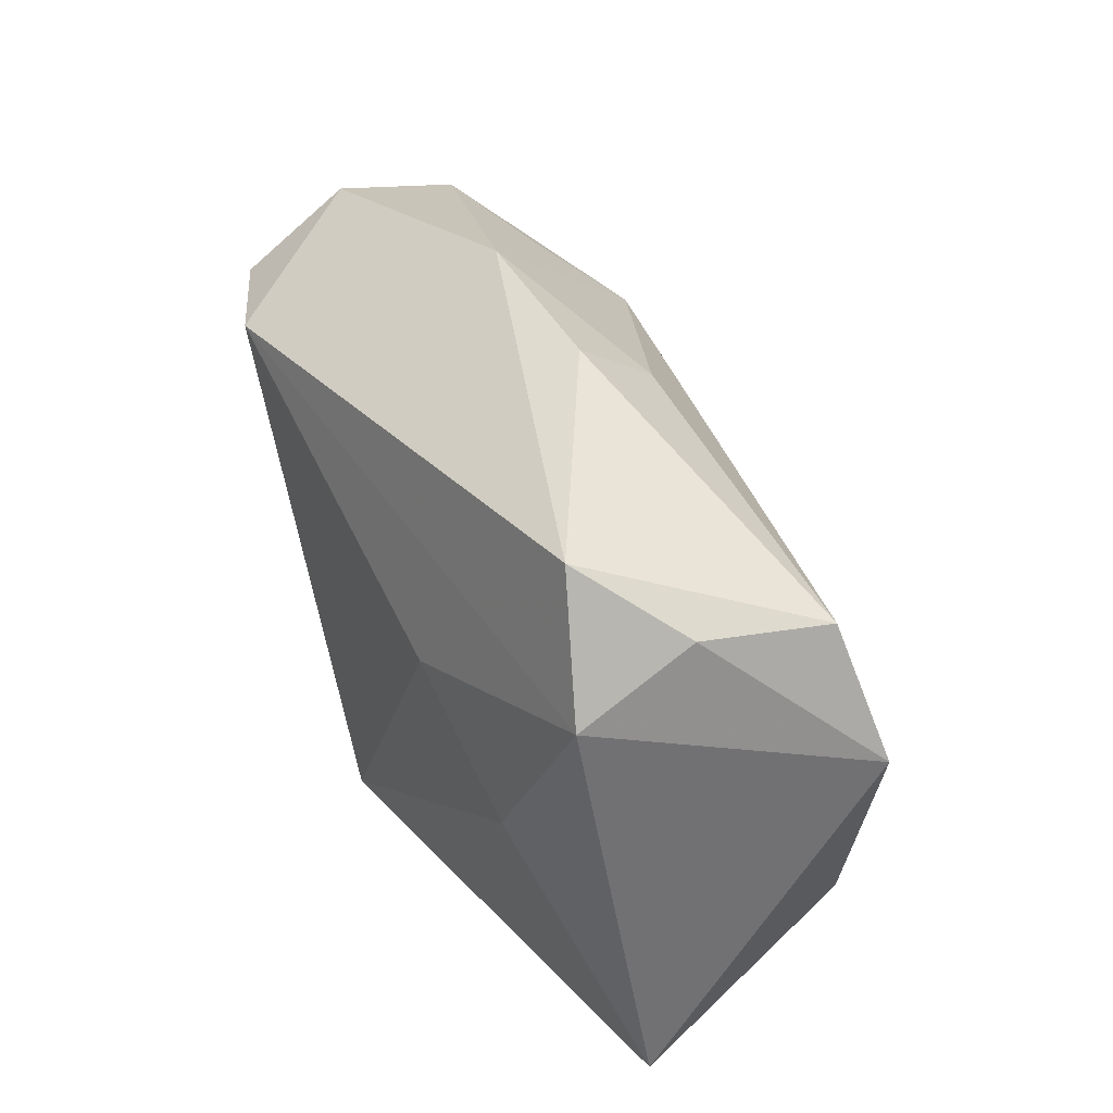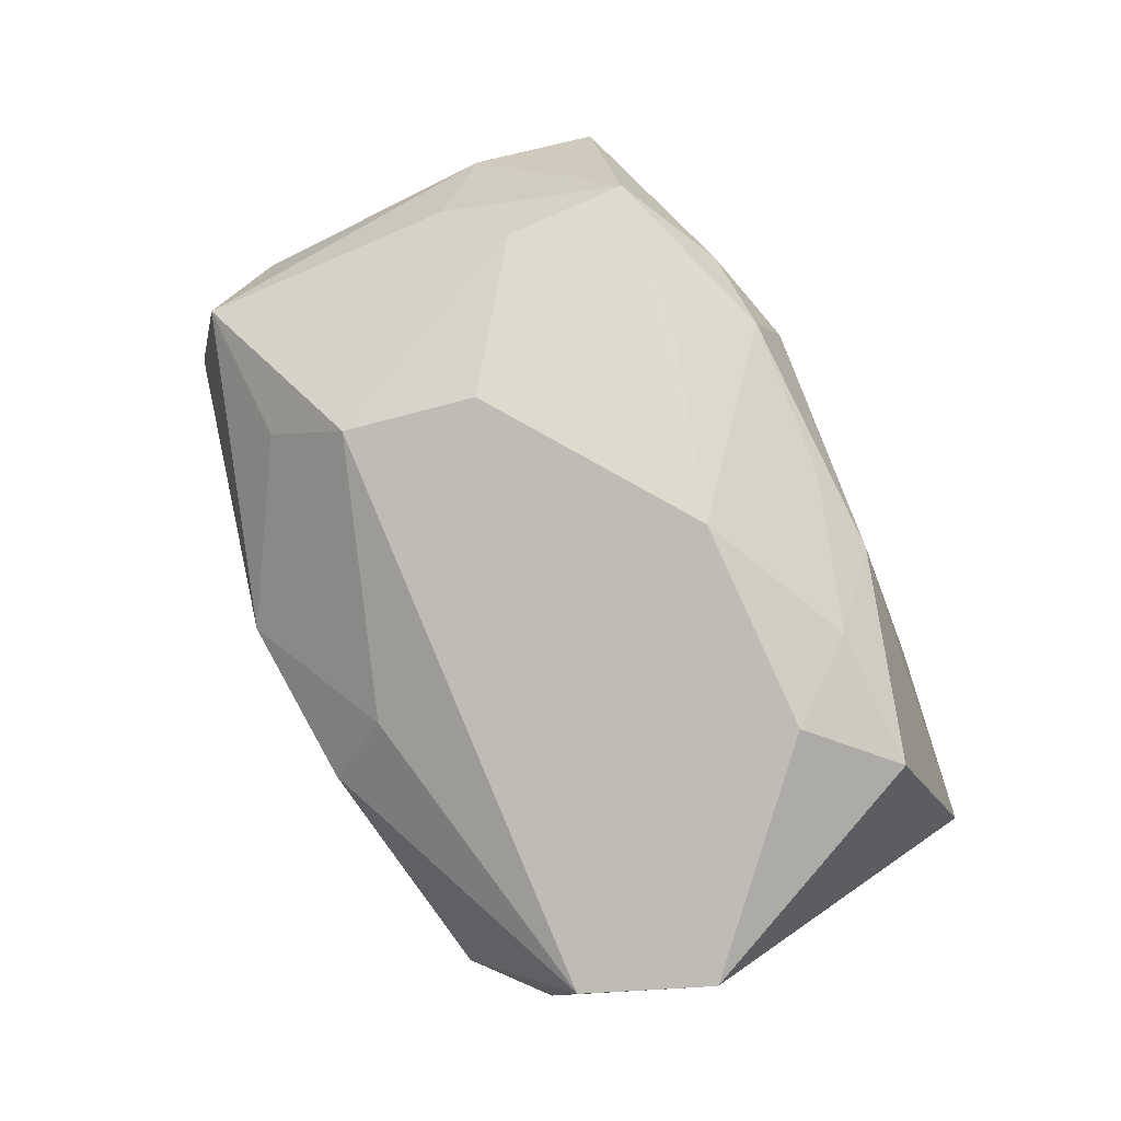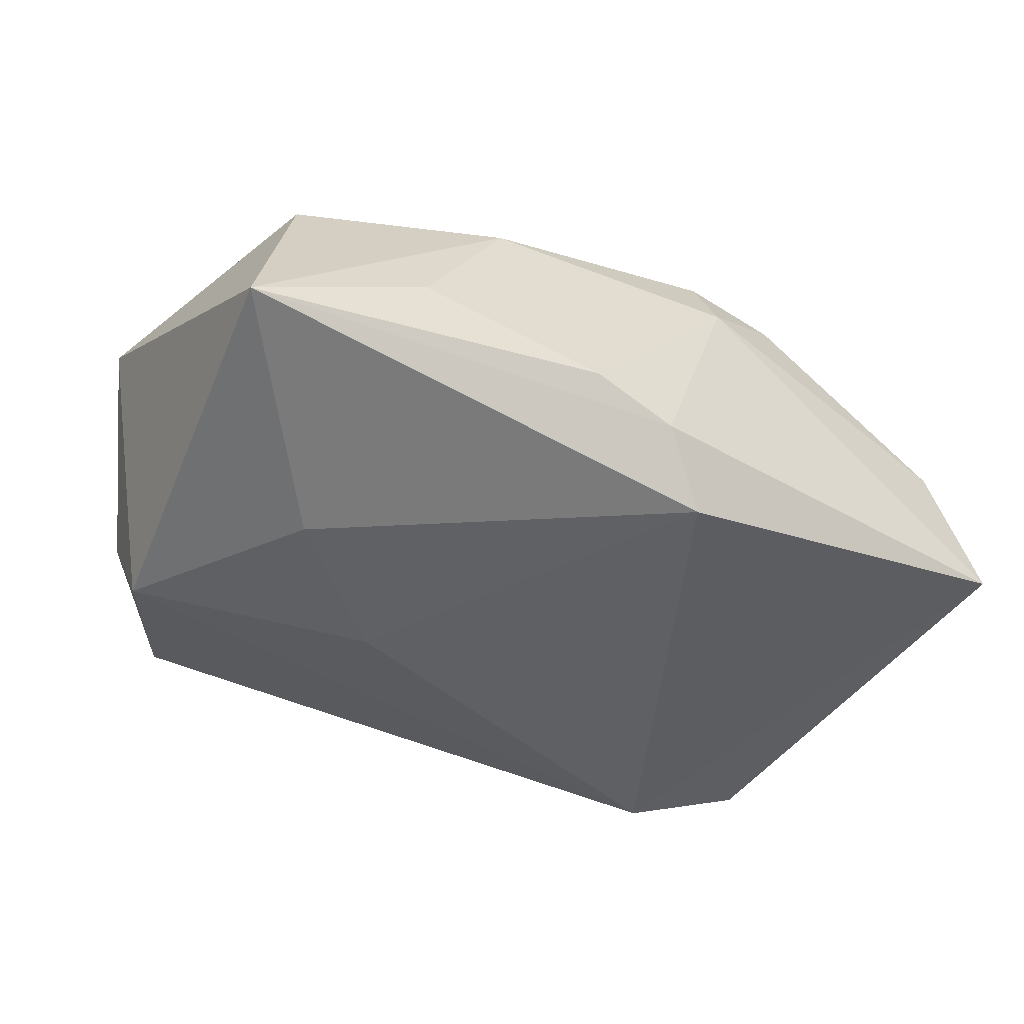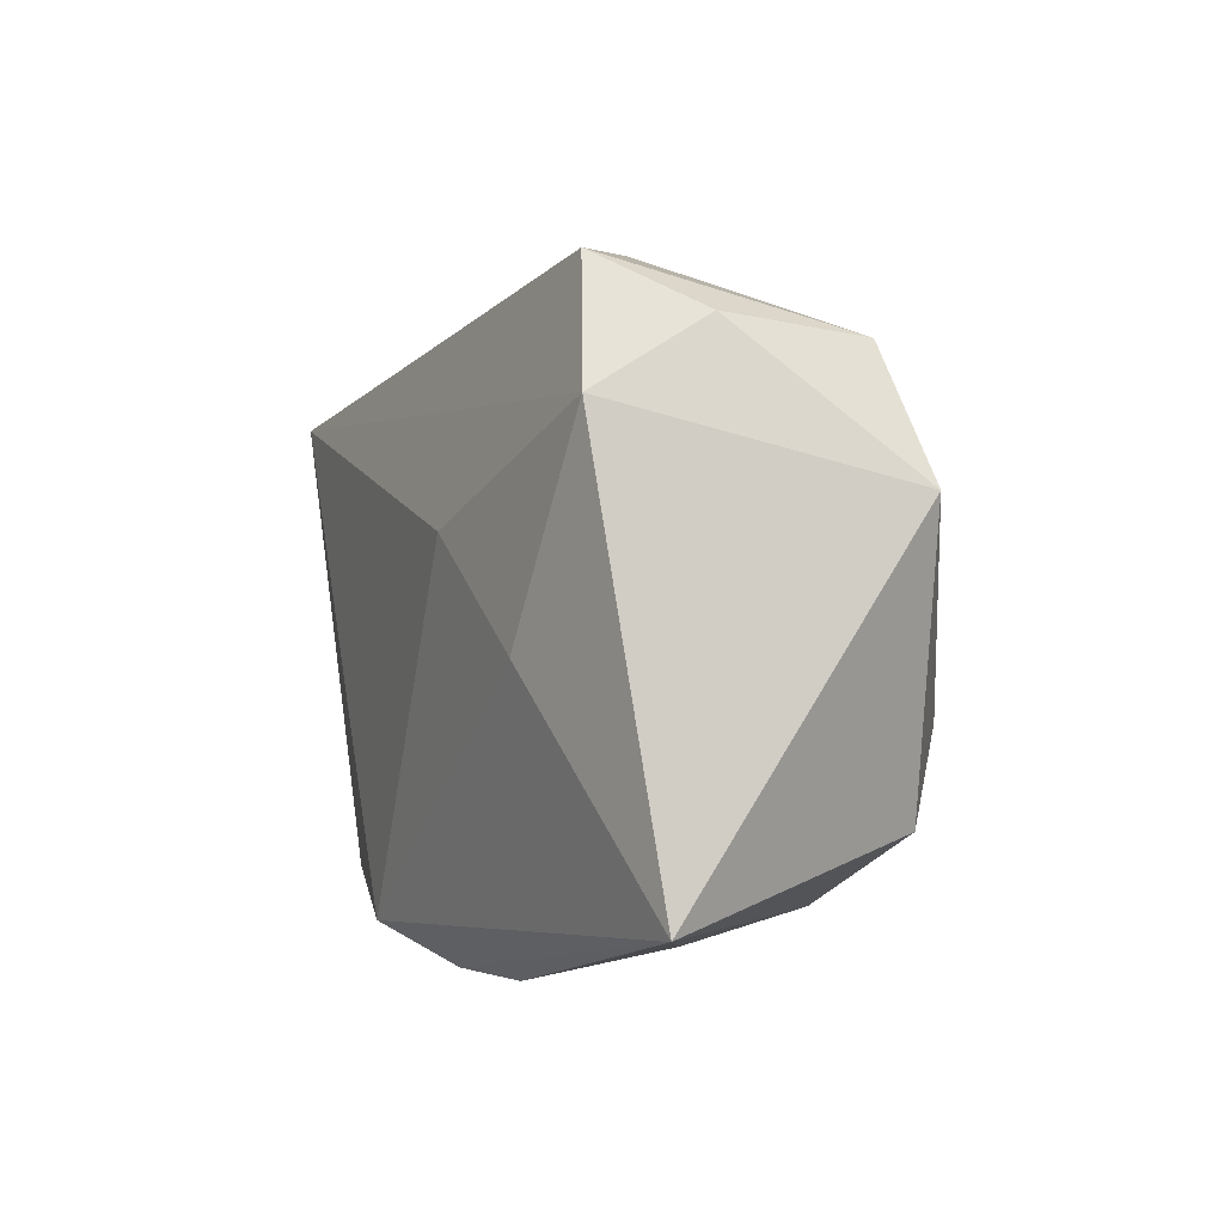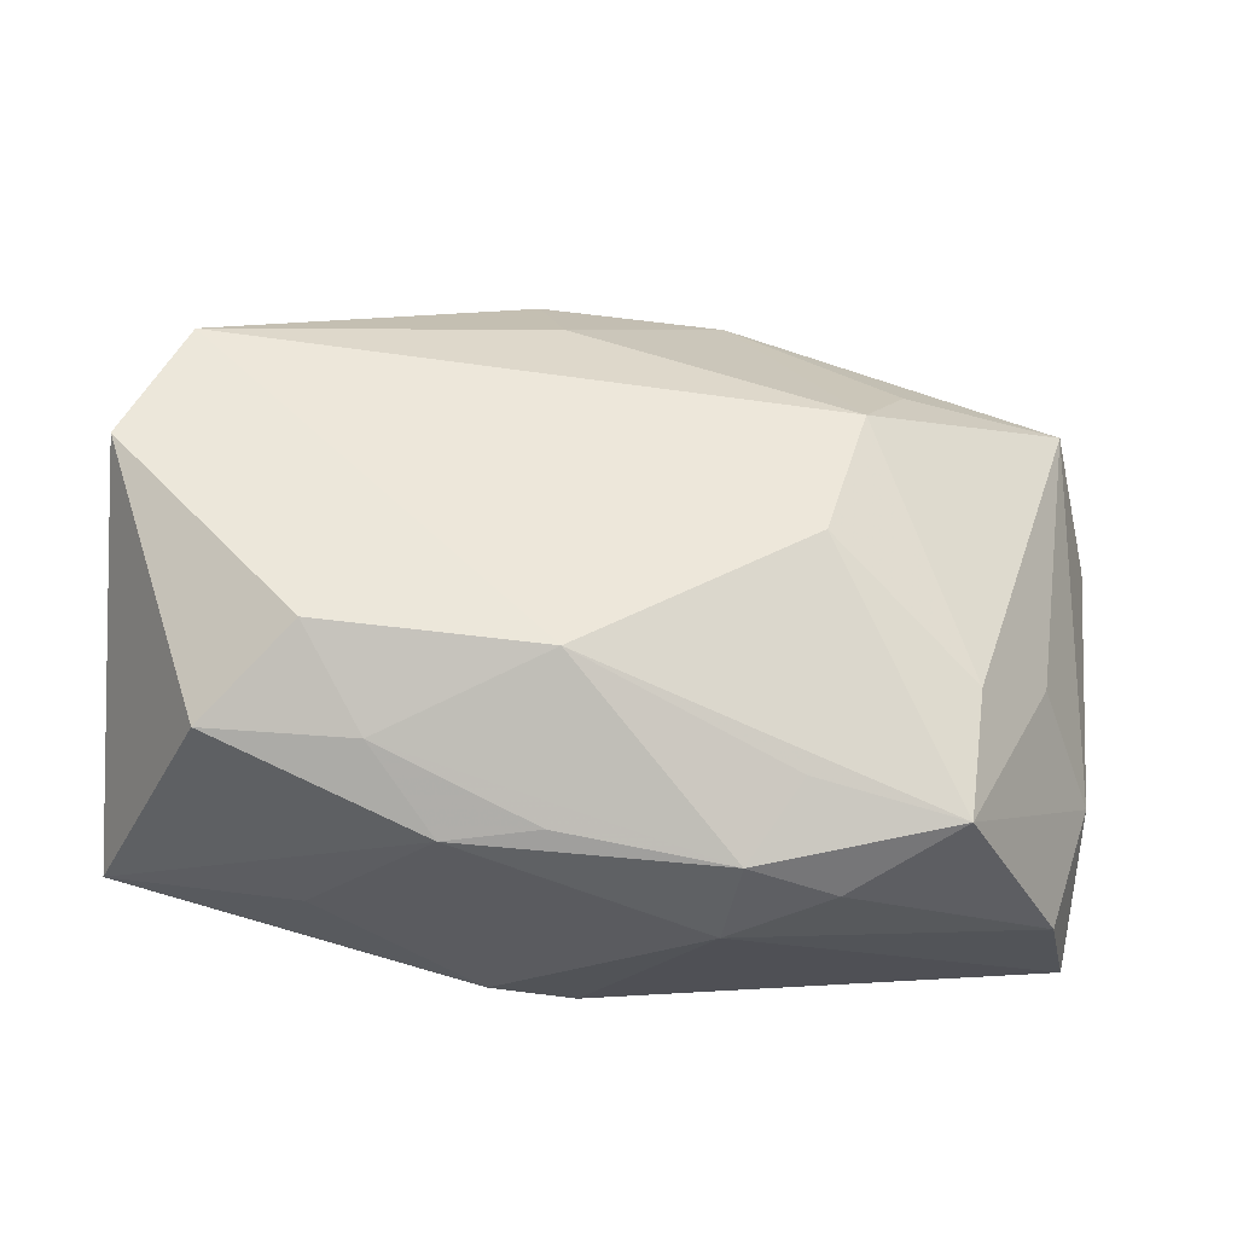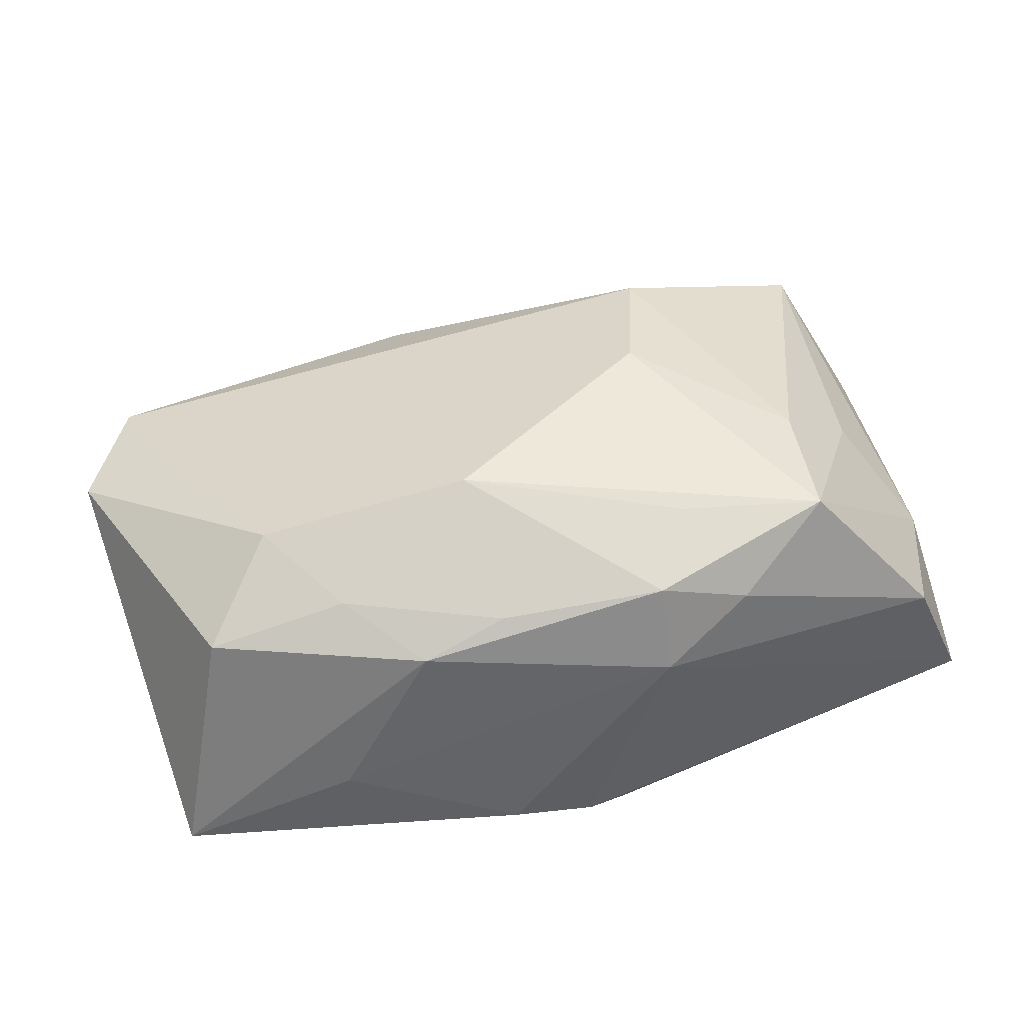
<metadata>
{"format":"obj","ext":"obj","renderer":"f3d","projection":"perspective","resolution":1024,"background":"white","views":[{"elev":42.6,"azim":-116.7,"up":"+Y"},{"elev":75.8,"azim":-121.4,"up":"+Z"},{"elev":-44.9,"azim":-32.1,"up":"+Z"},{"elev":1.5,"azim":-111.3,"up":"+Y"},{"elev":-21.4,"azim":-11.1,"up":"+Y"},{"elev":50.1,"azim":-17.9,"up":"+Z"}]}
</metadata>
<code>
v -0.006897 0.02905 0.0005723
v -0.03868 -0.01829 -0.009024
v -0.02618 0.02714 -0.01044
v -0.008868 -0.02562 -0.008798
v 0.0379 -0.02243 -0.008056
v 0.003454 -0.02233 -0.01642
v -0.03277 0.01693 -0.01286
v 0.01348 -0.02302 0.01312
v -0.008199 -0.01957 0.01421
v -0.001339 -0.02562 -0.01118
v -0.0347 0.02089 0.007328
v 0.03301 -0.02208 0.003752
v -0.02126 -0.01376 0.01442
v -0.006026 0.02359 0.007525
v 0.02353 0.01671 -0.01642
v 0.02208 -0.01836 0.01781
v 0.03692 -0.01184 0.002276
v 0.0312 -0.005062 0.01015
v -0.03316 -0.01267 0.01138
v -0.01556 -0.02016 0.01173
v 0.009811 -0.01572 0.01822
v -0.0239 -0.0006941 -0.01482
v 0.02364 -0.007716 0.01693
v -0.0237 -0.02121 -0.00216
v 0.005672 -0.02209 0.0158
v 0.03925 0.009733 -0.0008941
v 0.01562 0.01368 0.01687
v 0.02074 0.01871 0.01039
v 0.01147 0.002769 0.01962
v -0.03322 0.02253 -0.003566
v -0.01267 0.007975 -0.01642
v -0.02634 -0.005753 0.01654
v -0.008195 -0.007879 0.01996
v 0.008563 0.02852 0.0008399
v 0.03436 0.01432 -0.01196
v -0.04037 0.01058 0.009362
v 0.03445 0.01746 0.008331
v 0.03489 0.01993 -0.002451
v 0.005634 -0.02529 0.008486
f 32 11 36
f 30 7 36
f 36 11 30
f 30 3 7
f 11 3 30
f 19 32 36
f 29 11 33
f 11 32 33
f 33 16 29
f 29 16 23
f 6 5 10
f 6 10 2
f 2 10 4
f 36 7 2
f 2 19 36
f 20 19 2
f 4 10 39
f 39 10 5
f 34 3 1
f 1 3 11
f 1 14 34
f 11 14 1
f 5 35 26
f 26 17 5
f 37 17 26
f 15 5 6
f 15 35 5
f 6 31 15
f 15 31 7
f 15 3 34
f 7 3 15
f 18 17 37
f 16 17 18
f 37 23 18
f 18 23 16
f 22 31 6
f 6 2 22
f 7 31 22
f 22 2 7
f 20 2 24
f 24 2 4
f 24 39 20
f 4 39 24
f 12 39 5
f 5 17 12
f 12 17 16
f 27 14 11
f 27 11 29
f 34 14 27
f 29 23 27
f 27 23 37
f 37 26 38
f 38 26 35
f 34 37 38
f 38 15 34
f 35 15 38
f 16 33 21
f 16 21 25
f 20 39 25
f 25 9 20
f 25 21 33
f 13 33 32
f 32 19 13
f 13 25 33
f 9 25 13
f 13 19 20
f 20 9 13
f 8 12 16
f 39 12 8
f 16 25 8
f 8 25 39
f 28 37 34
f 34 27 28
f 28 27 37

</code>
